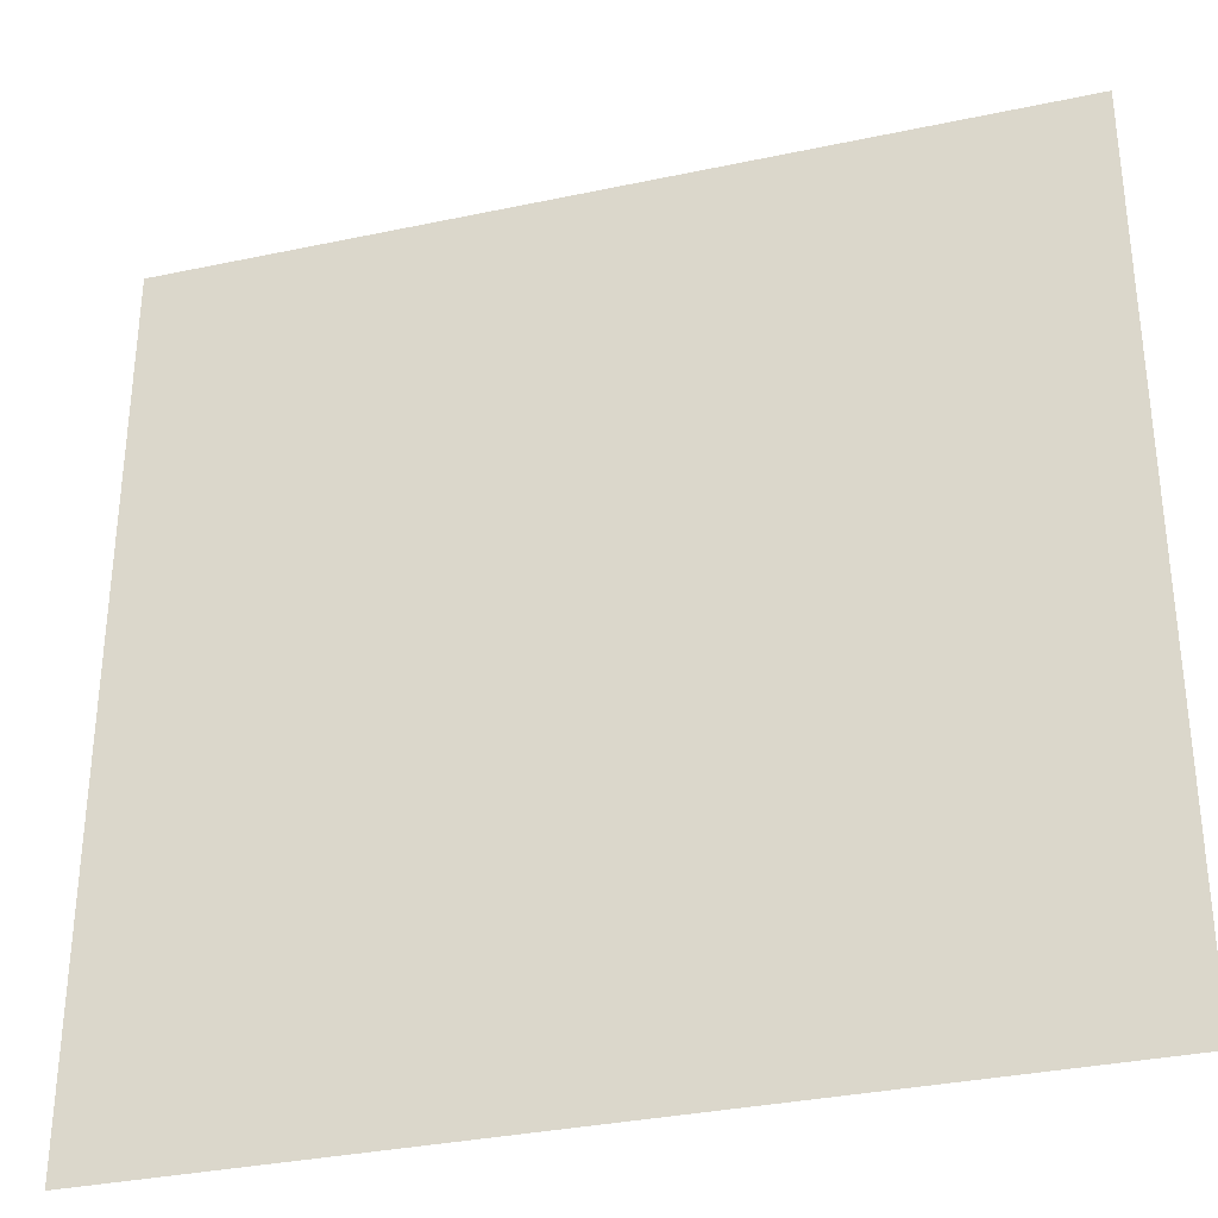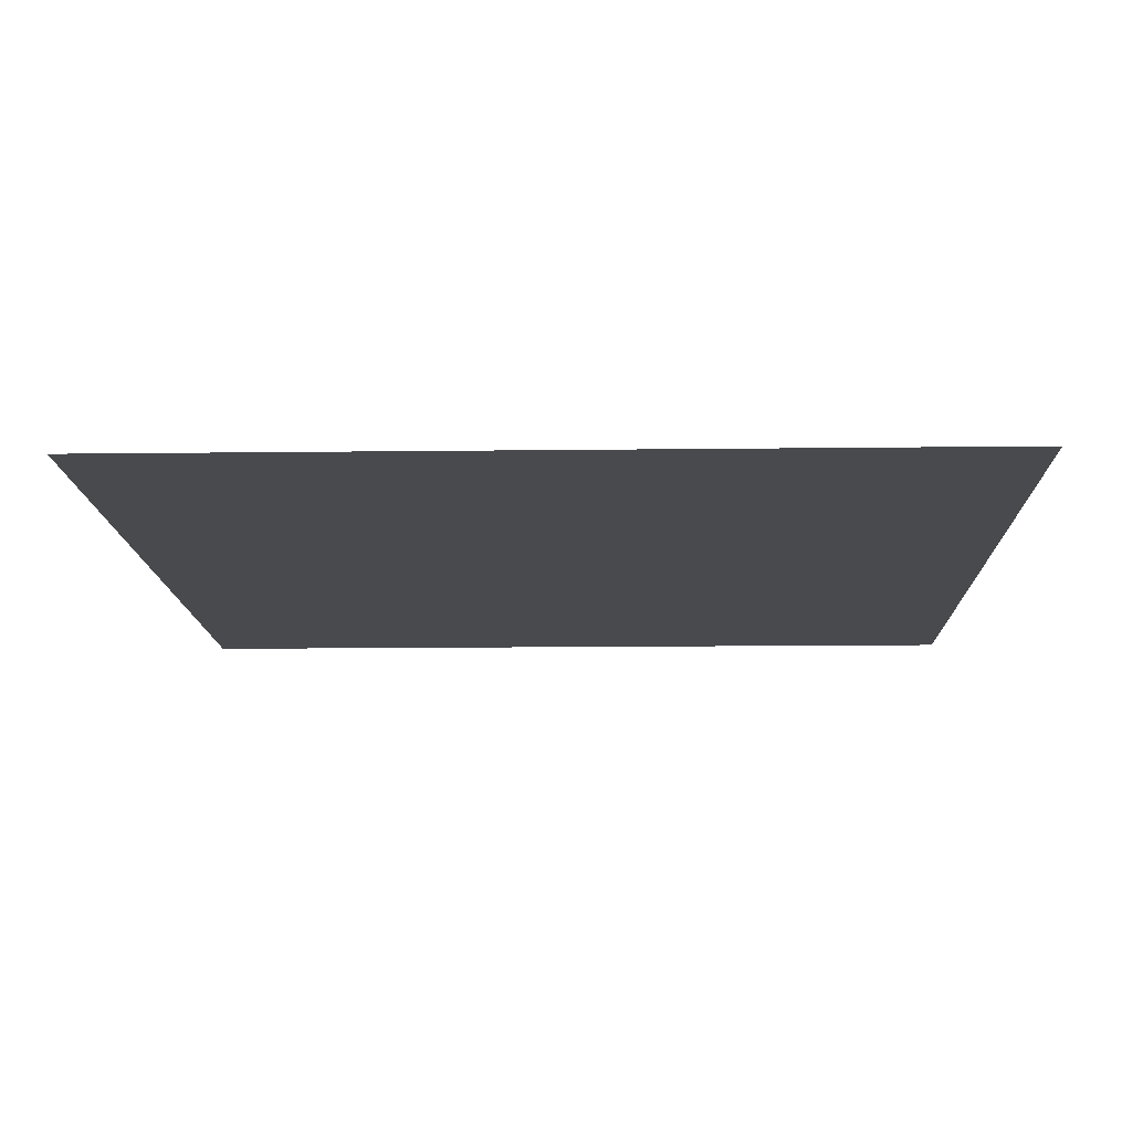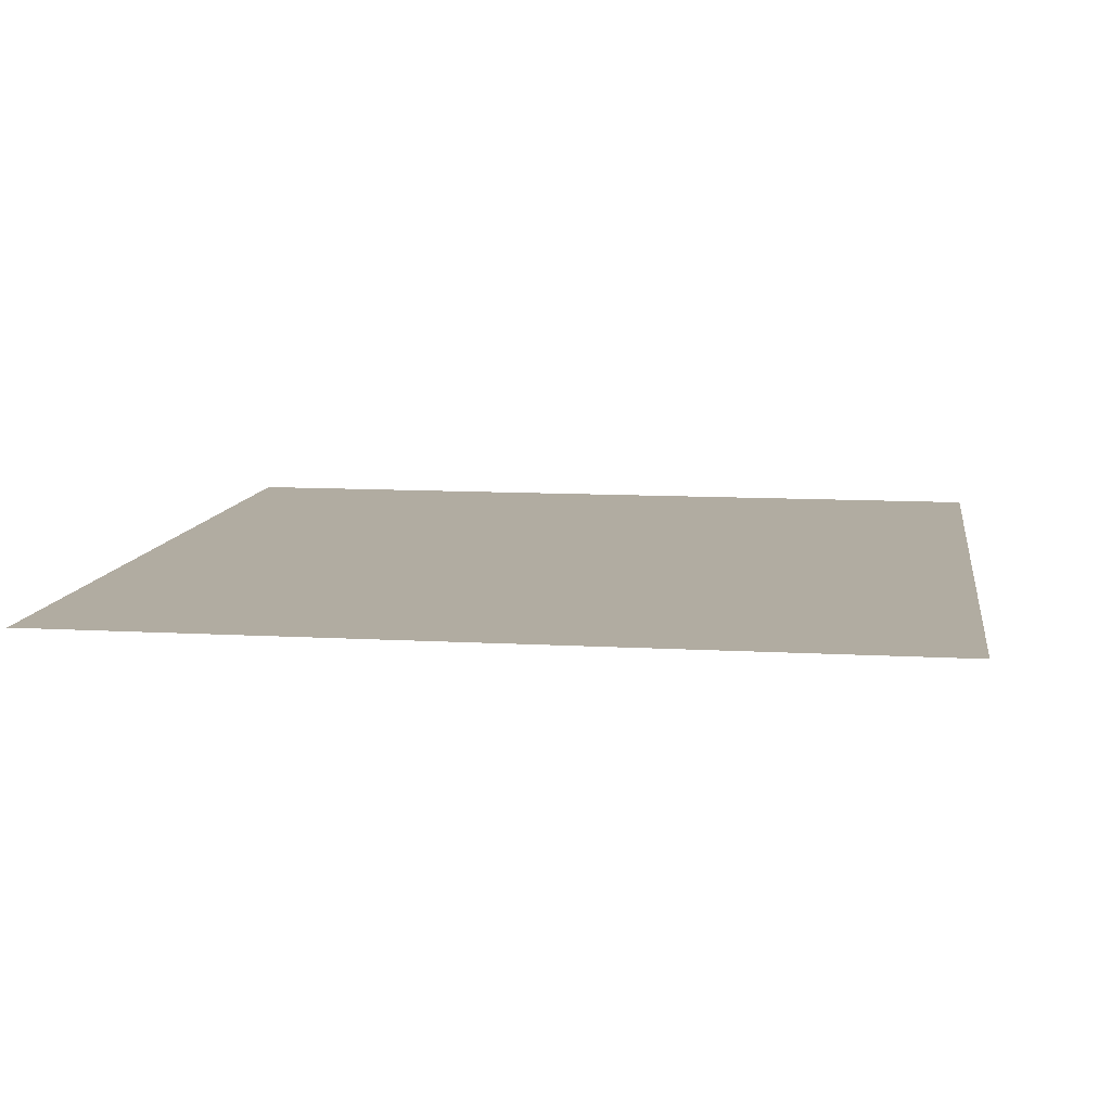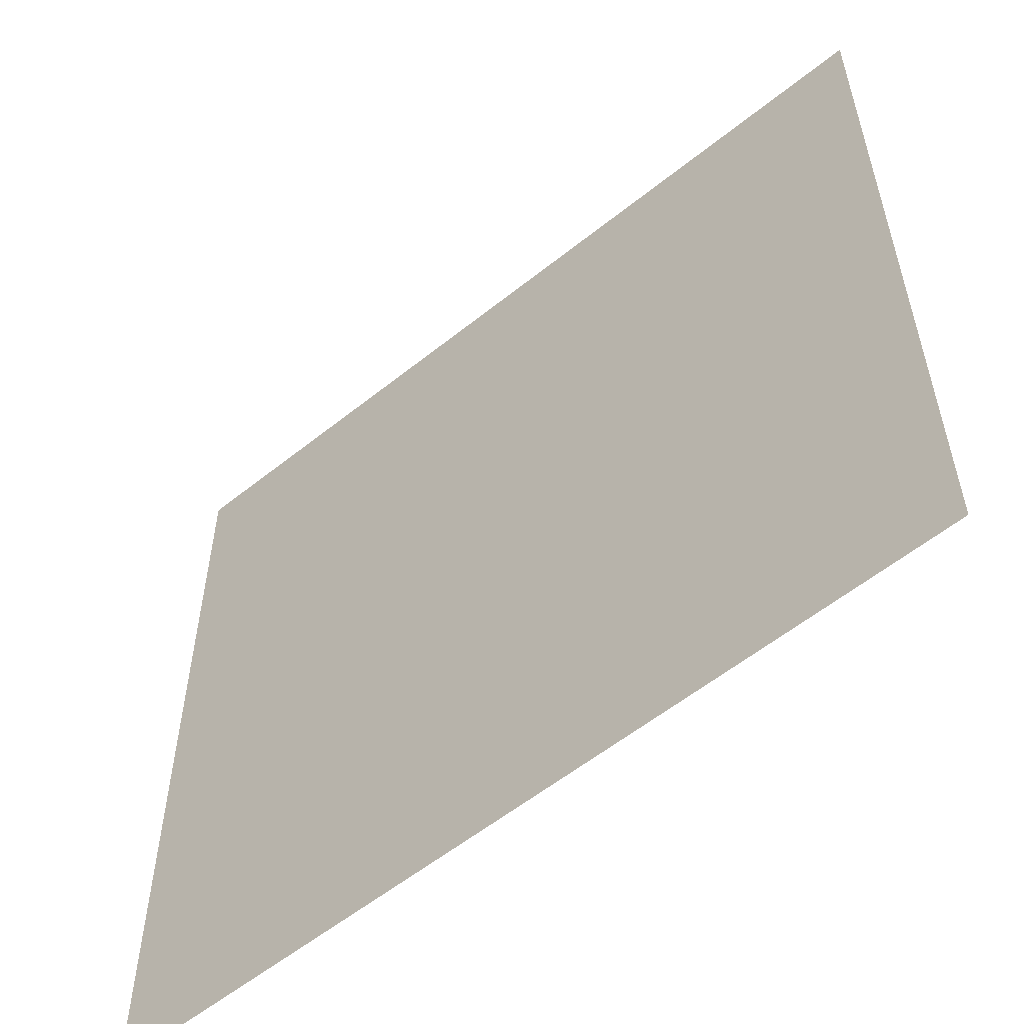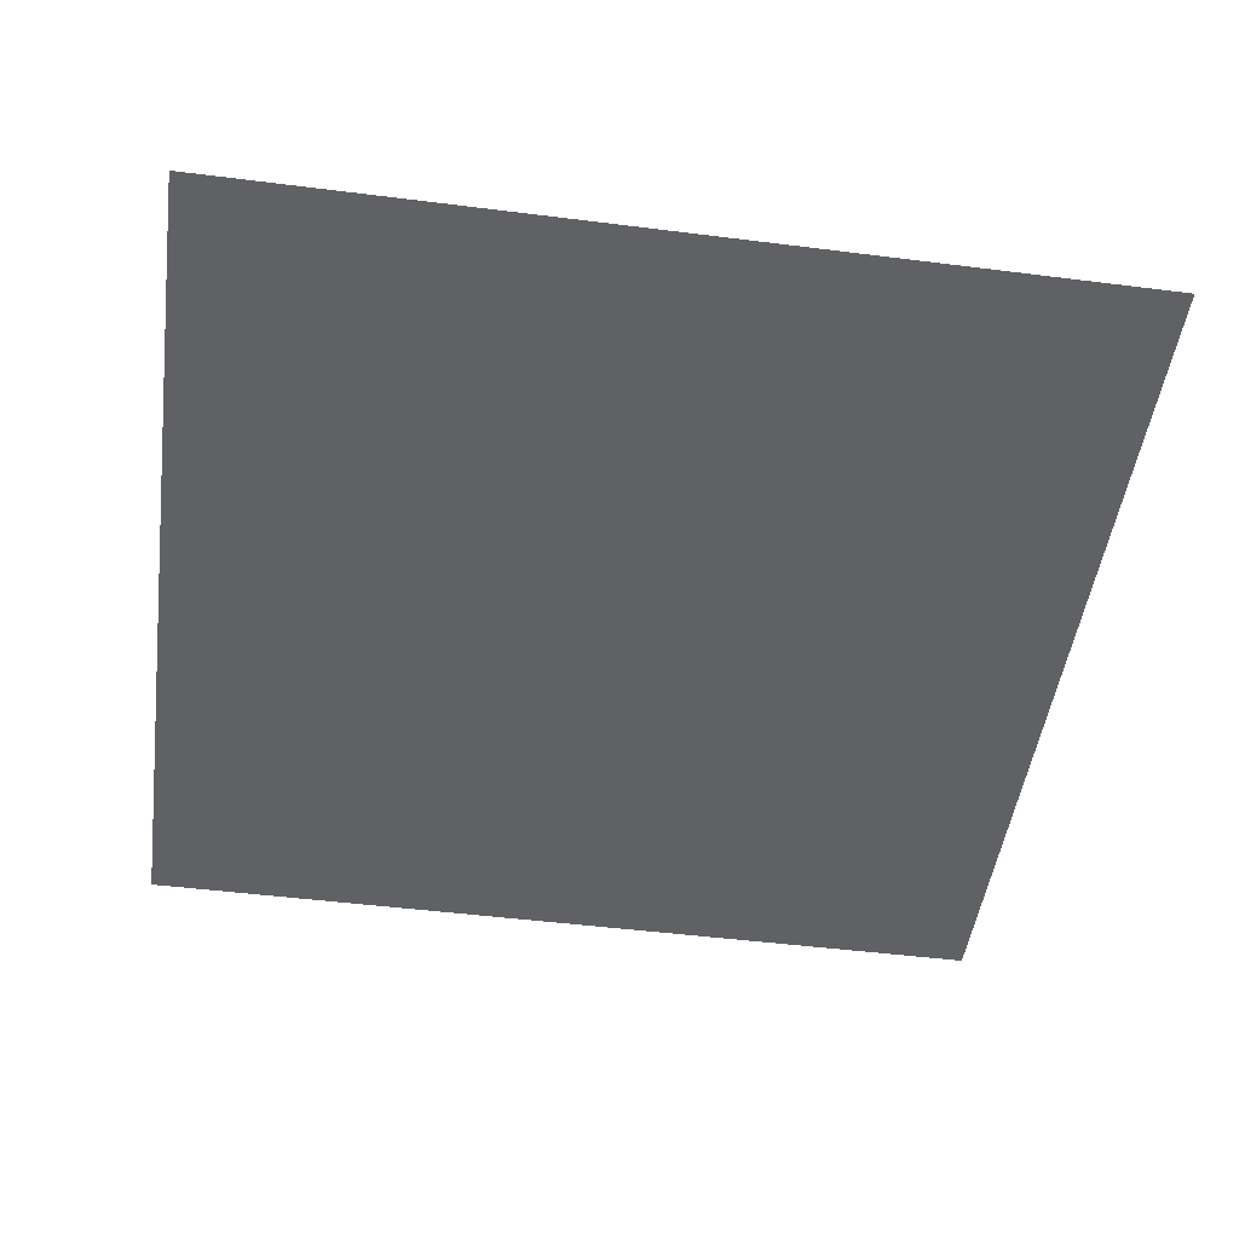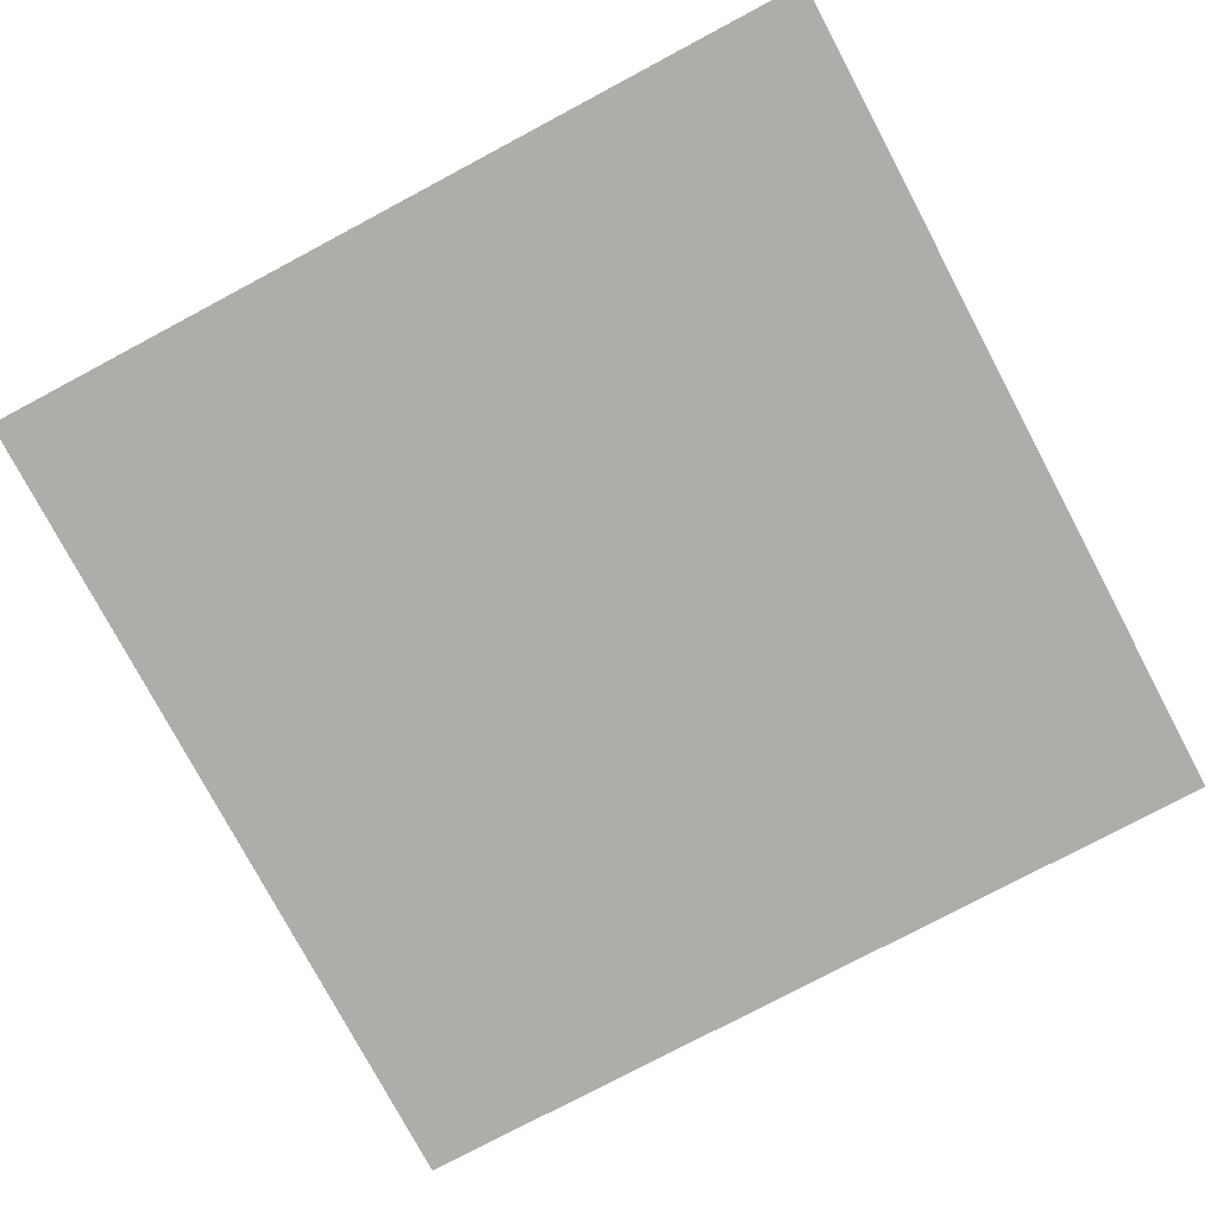
<metadata>
{"format":"obj","ext":"obj","renderer":"f3d","projection":"perspective","resolution":1024,"background":"white","views":[{"elev":-33.3,"azim":-163.7,"up":"+Z"},{"elev":-13.2,"azim":-88.4,"up":"+Y"},{"elev":10.2,"azim":-81.6,"up":"+Y"},{"elev":-57.1,"azim":-140.1,"up":"+Z"},{"elev":-48.7,"azim":-8.0,"up":"+Y"},{"elev":-77.4,"azim":28.0,"up":"+Y"}]}
</metadata>
<code>
g default
v -0.5268 -0 0.5
v 0.4732 -0 0.5
v -0.5268 0 -0.5
v 0.4732 0 -0.5
g pPlane1
f 1 2 4 3

</code>
